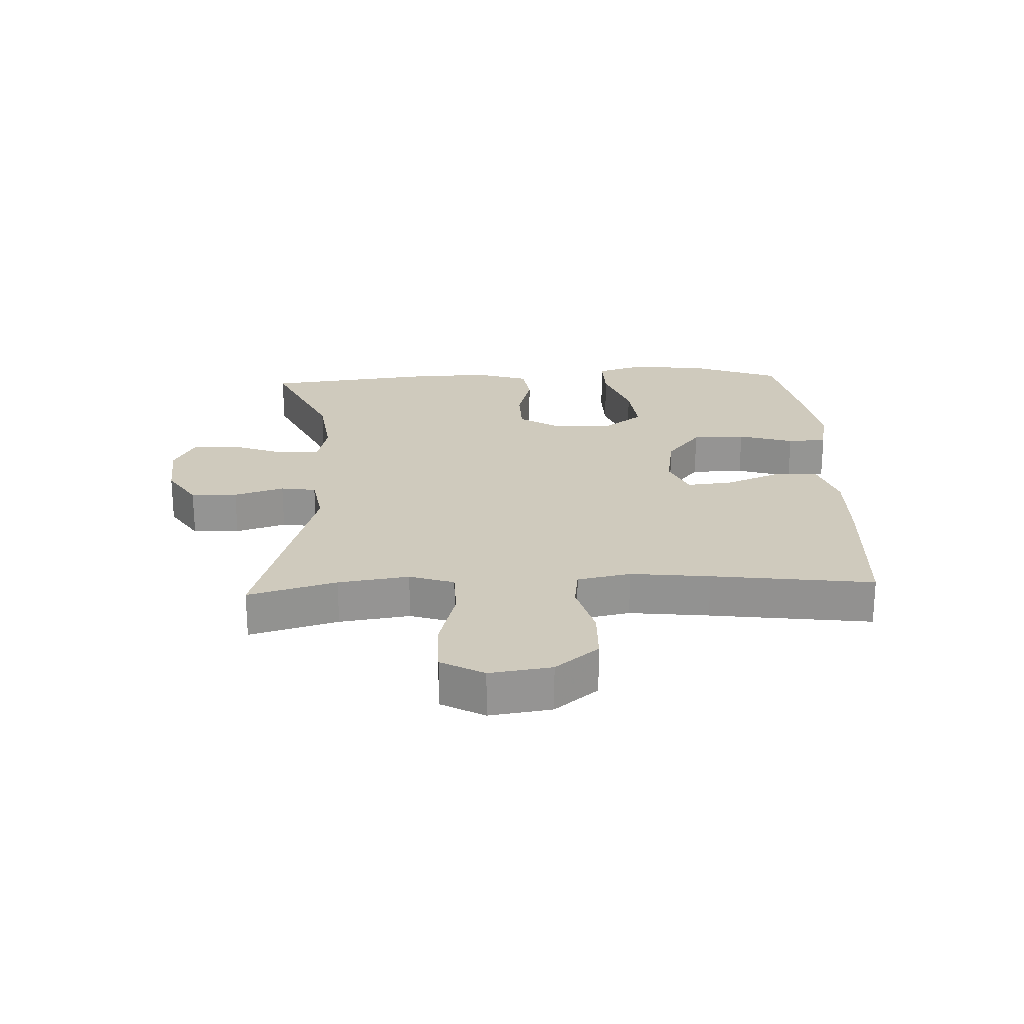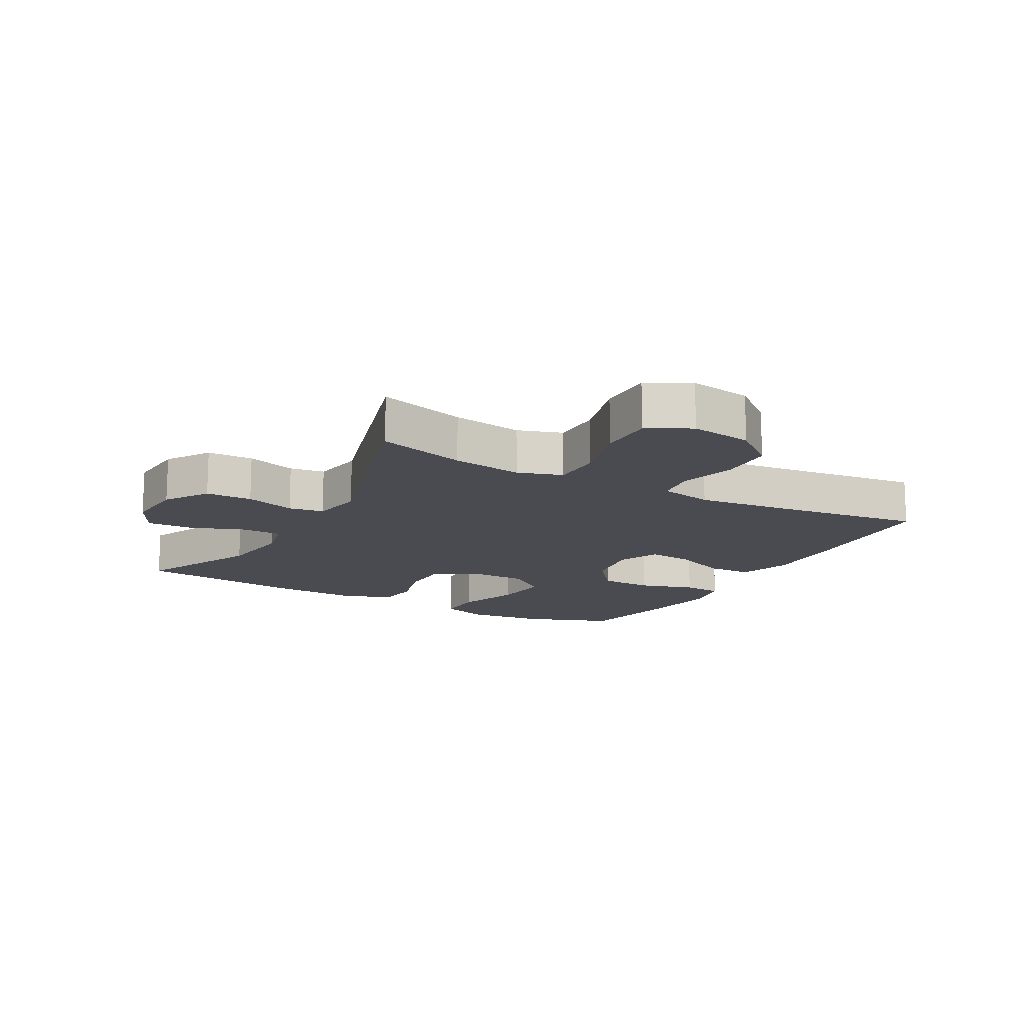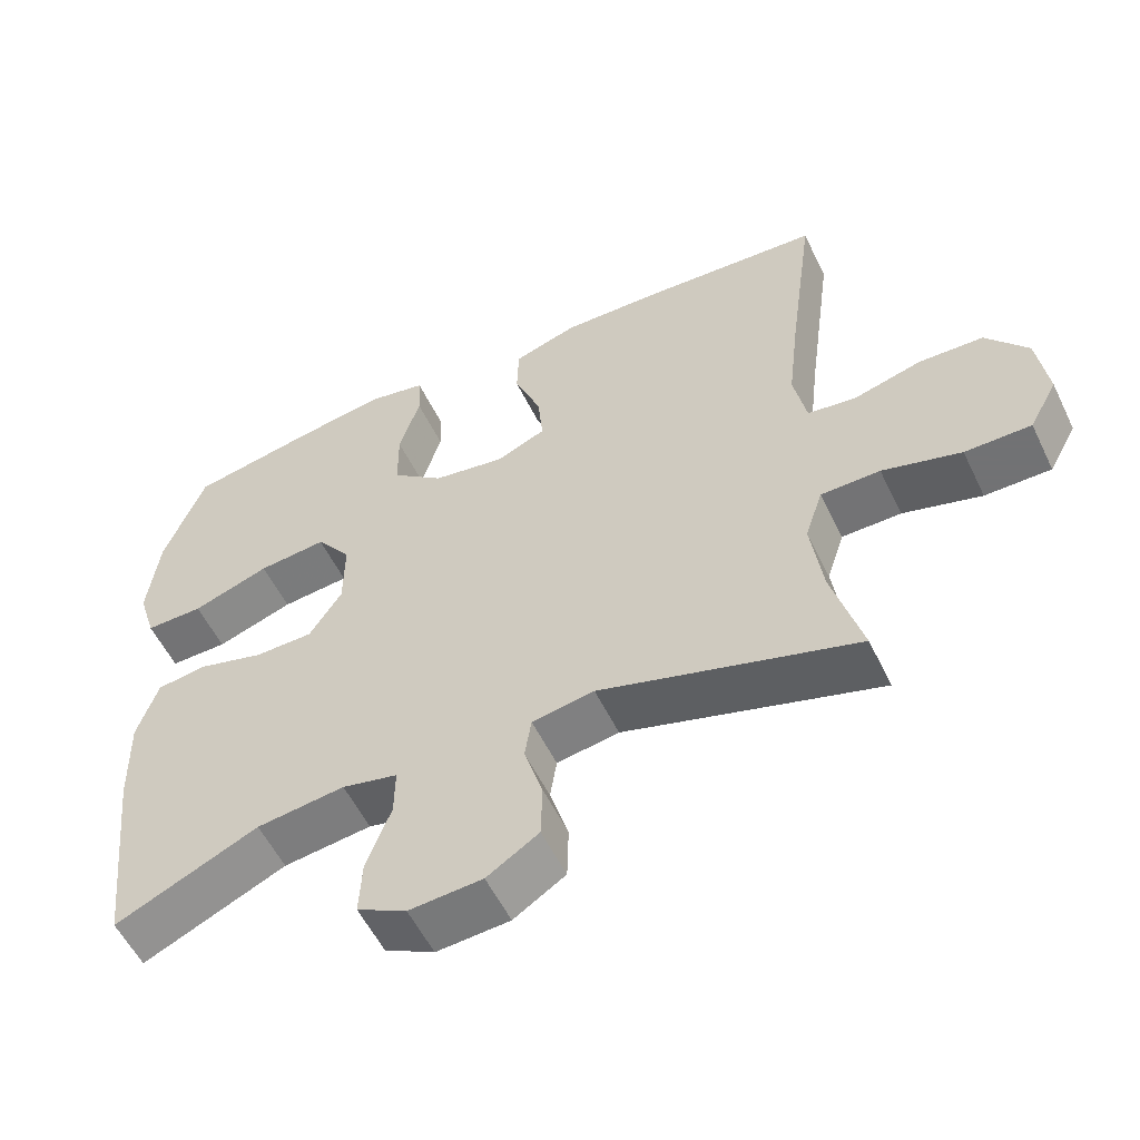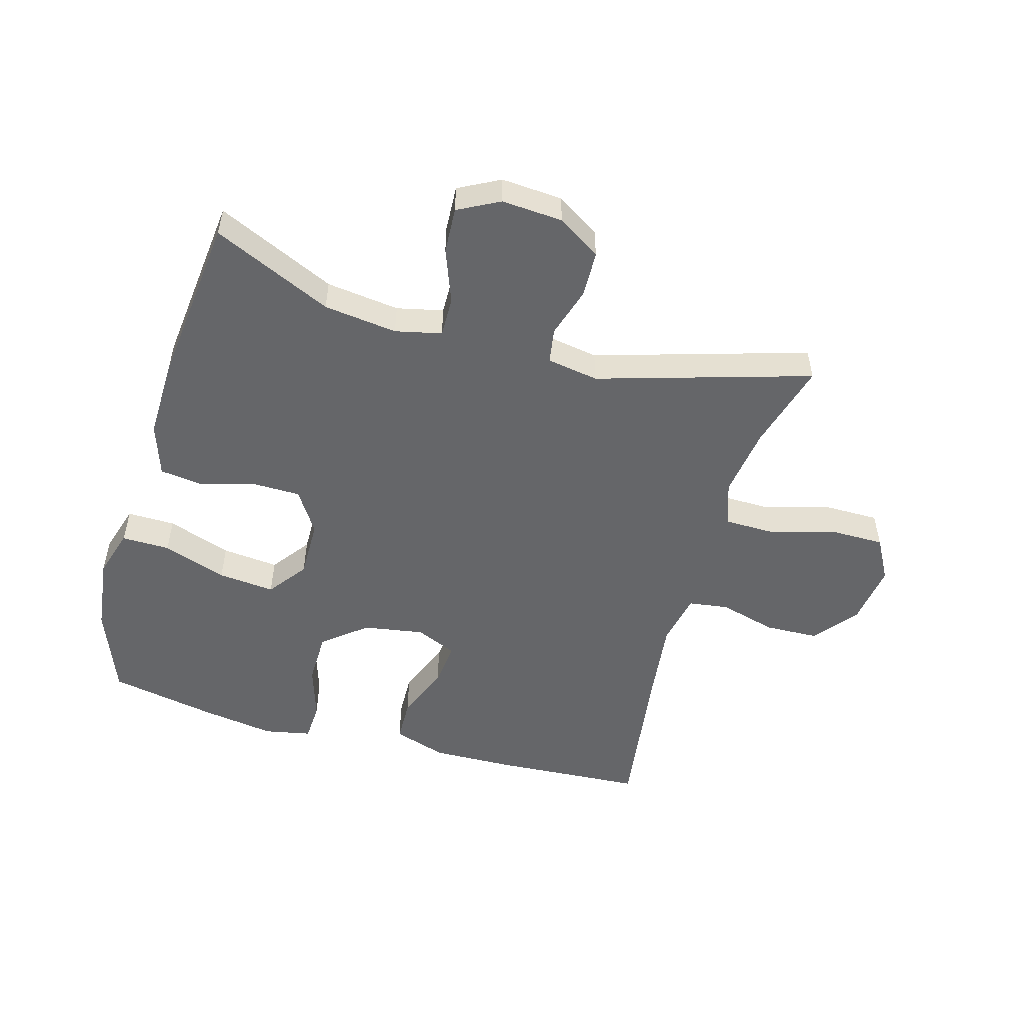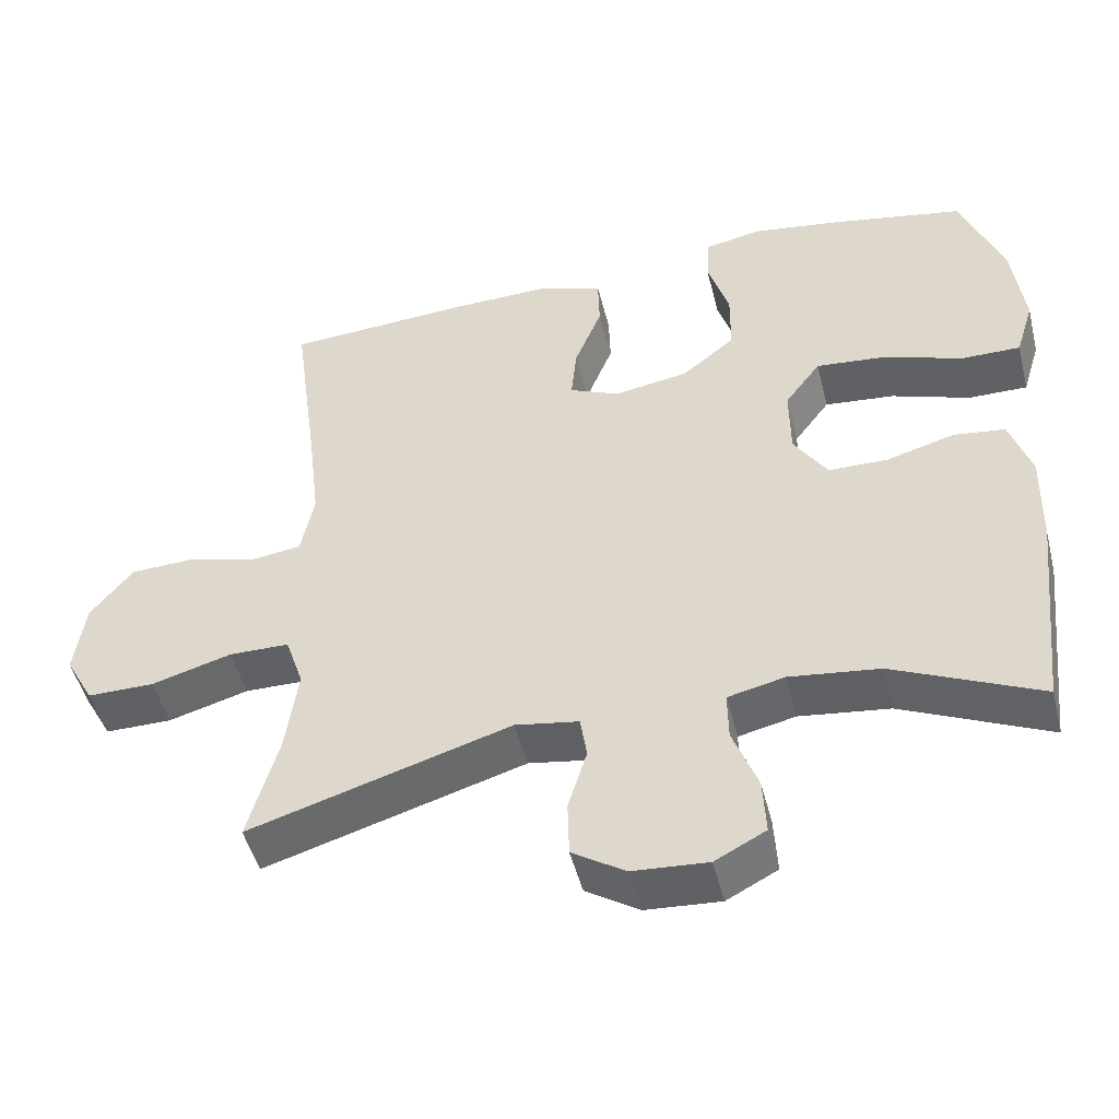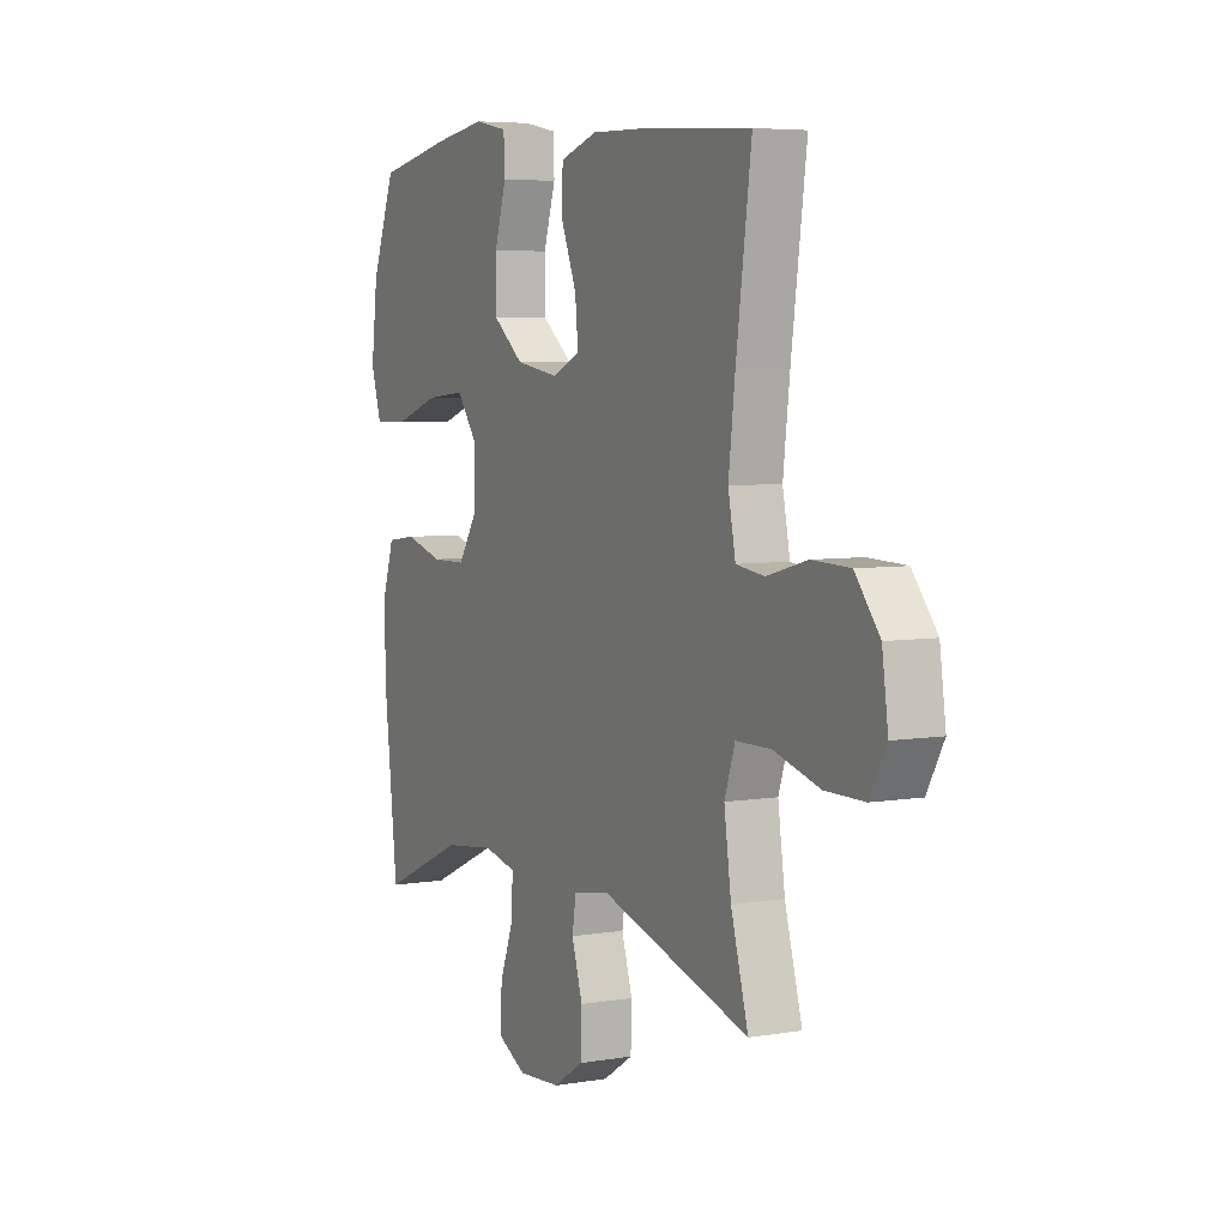
<metadata>
{"format":"obj","ext":"obj","renderer":"f3d","projection":"perspective","resolution":1024,"background":"white","views":[{"elev":23.1,"azim":-92.7,"up":"+Y"},{"elev":-14.5,"azim":-119.2,"up":"+Y"},{"elev":-55.6,"azim":-154.4,"up":"+Z"},{"elev":-51.9,"azim":164.2,"up":"+Y"},{"elev":-48.5,"azim":14.0,"up":"+Z"},{"elev":5.6,"azim":-117.3,"up":"+Z"}]}
</metadata>
<code>
v -0.5 0.07 -0.5
v -0.46 0.07 -0.357
v -0.444 0.07 -0.243
v -0.468 0.07 -0.171
v -0.548 0.07 -0.17
v -0.654 0.07 -0.2
v -0.743 0.07 -0.2
v -0.781 0.07 -0.131
v -0.767 0.07 -0.031
v -0.711 0.07 0.039
v -0.624 0.07 0.042
v -0.532 0.07 0.017
v -0.467 0.07 0.026
v -0.45 0.07 0.112
v -0.465 0.07 0.24
v -0.5 0.07 0.5
v -0.256 0.07 0.515
v -0.124 0.07 0.518
v -0.038 0.07 0.49
v -0.036 0.07 0.419
v -0.072 0.07 0.329
v -0.079 0.07 0.256
v -0.013 0.07 0.227
v 0.085 0.07 0.243
v 0.155 0.07 0.299
v 0.156 0.07 0.385
v 0.128 0.07 0.474
v 0.131 0.07 0.537
v 0.207 0.07 0.552
v 0.325 0.07 0.534
v 0.5 0.07 0.5
v 0.555 0.07 0.357
v 0.57 0.07 0.233
v 0.546 0.07 0.155
v 0.468 0.07 0.156
v 0.364 0.07 0.192
v 0.272 0.07 0.201
v 0.225 0.07 0.138
v 0.226 0.07 0.043
v 0.27 0.07 -0.025
v 0.349 0.07 -0.026
v 0.438 0.07 -0.001
v 0.506 0.07 -0.01
v 0.534 0.07 -0.095
v 0.531 0.07 -0.222
v 0.5 0.07 -0.5
v 0.307 0.07 -0.412
v 0.188 0.07 -0.397
v 0.113 0.07 -0.414
v 0.114 0.07 -0.479
v 0.147 0.07 -0.566
v 0.151 0.07 -0.641
v 0.084 0.07 -0.676
v -0.015 0.07 -0.669
v -0.085 0.07 -0.624
v -0.087 0.07 -0.549
v -0.062 0.07 -0.468
v -0.071 0.07 -0.411
v -0.155 0.07 -0.397
v -0.5 0 -0.5
v -0.46 0 -0.357
v -0.444 0 -0.243
v -0.468 0 -0.171
v -0.548 0 -0.17
v -0.654 0 -0.2
v -0.743 0 -0.2
v -0.781 0 -0.131
v -0.767 0 -0.031
v -0.711 0 0.039
v -0.624 0 0.042
v -0.532 0 0.017
v -0.467 0 0.026
v -0.45 0 0.112
v -0.465 0 0.24
v -0.5 0 0.5
v -0.256 0 0.515
v -0.124 0 0.518
v -0.038 0 0.49
v -0.036 0 0.419
v -0.072 0 0.329
v -0.079 0 0.256
v -0.013 0 0.227
v 0.085 0 0.243
v 0.155 0 0.299
v 0.156 0 0.385
v 0.128 0 0.474
v 0.131 0 0.537
v 0.207 0 0.552
v 0.325 0 0.534
v 0.5 0 0.5
v 0.555 0 0.357
v 0.57 0 0.233
v 0.546 0 0.155
v 0.468 0 0.156
v 0.364 0 0.192
v 0.272 0 0.201
v 0.225 0 0.138
v 0.226 0 0.043
v 0.27 0 -0.025
v 0.349 0 -0.026
v 0.438 0 -0.001
v 0.506 0 -0.01
v 0.534 0 -0.095
v 0.531 0 -0.222
v 0.5 0 -0.5
v 0.307 0 -0.412
v 0.188 0 -0.397
v 0.113 0 -0.414
v 0.114 0 -0.479
v 0.147 0 -0.566
v 0.151 0 -0.641
v 0.084 0 -0.676
v -0.015 0 -0.669
v -0.085 0 -0.624
v -0.087 0 -0.549
v -0.062 0 -0.468
v -0.071 0 -0.411
v -0.155 0 -0.397
f 55 56 57
f 54 55 57
f 53 54 57
f 52 53 57
f 51 52 57
f 50 51 57
f 49 50 57 58
f 48 49 58 59
f 45 46 47
f 44 45 47
f 43 44 47
f 42 43 47
f 41 42 47
f 40 41 47 48
f 39 40 48 59
f 34 35 36
f 33 34 36
f 32 33 36
f 31 32 36
f 30 31 36
f 29 30 36
f 28 29 36
f 27 28 36
f 26 27 36
f 25 26 36 37
f 24 25 37 38
f 19 20 21
f 18 19 21
f 17 18 21
f 16 17 21
f 15 16 21
f 14 15 21 22
f 13 14 22 23
f 10 11 12
f 9 10 12
f 8 9 12
f 7 8 12
f 6 7 12
f 5 6 12
f 4 5 12 13
f 38 39 59
f 24 38 59
f 23 24 59
f 13 23 59
f 4 13 59
f 3 4 59
f 59 1 2
f 2 3 59
f 116 115 114
f 116 114 113
f 116 113 112
f 116 112 111
f 116 111 110
f 116 110 109
f 117 116 109 108
f 118 117 108 107
f 106 105 104
f 106 104 103
f 106 103 102
f 106 102 101
f 106 101 100
f 107 106 100 99
f 118 107 99 98
f 95 94 93
f 95 93 92
f 95 92 91
f 95 91 90
f 95 90 89
f 95 89 88
f 95 88 87
f 95 87 86
f 95 86 85
f 96 95 85 84
f 97 96 84 83
f 80 79 78
f 80 78 77
f 80 77 76
f 80 76 75
f 80 75 74
f 81 80 74 73
f 82 81 73 72
f 71 70 69
f 71 69 68
f 71 68 67
f 71 67 66
f 71 66 65
f 71 65 64
f 72 71 64 63
f 118 98 97
f 118 97 83
f 118 83 82
f 118 82 72
f 118 72 63
f 118 63 62
f 61 60 118
f 118 62 61
f 1 60 61 2
f 2 61 62 3
f 3 62 63 4
f 4 63 64 5
f 5 64 65 6
f 6 65 66 7
f 7 66 67 8
f 8 67 68 9
f 9 68 69 10
f 10 69 70 11
f 11 70 71 12
f 12 71 72 13
f 13 72 73 14
f 14 73 74 15
f 15 74 75 16
f 16 75 76 17
f 17 76 77 18
f 18 77 78 19
f 19 78 79 20
f 20 79 80 21
f 21 80 81 22
f 22 81 82 23
f 23 82 83 24
f 24 83 84 25
f 25 84 85 26
f 26 85 86 27
f 27 86 87 28
f 28 87 88 29
f 29 88 89 30
f 30 89 90 31
f 31 90 91 32
f 32 91 92 33
f 33 92 93 34
f 34 93 94 35
f 35 94 95 36
f 36 95 96 37
f 37 96 97 38
f 38 97 98 39
f 39 98 99 40
f 40 99 100 41
f 41 100 101 42
f 42 101 102 43
f 43 102 103 44
f 44 103 104 45
f 45 104 105 46
f 46 105 106 47
f 47 106 107 48
f 48 107 108 49
f 49 108 109 50
f 50 109 110 51
f 51 110 111 52
f 52 111 112 53
f 53 112 113 54
f 54 113 114 55
f 55 114 115 56
f 56 115 116 57
f 57 116 117 58
f 58 117 118 59
f 59 118 60 1

</code>
